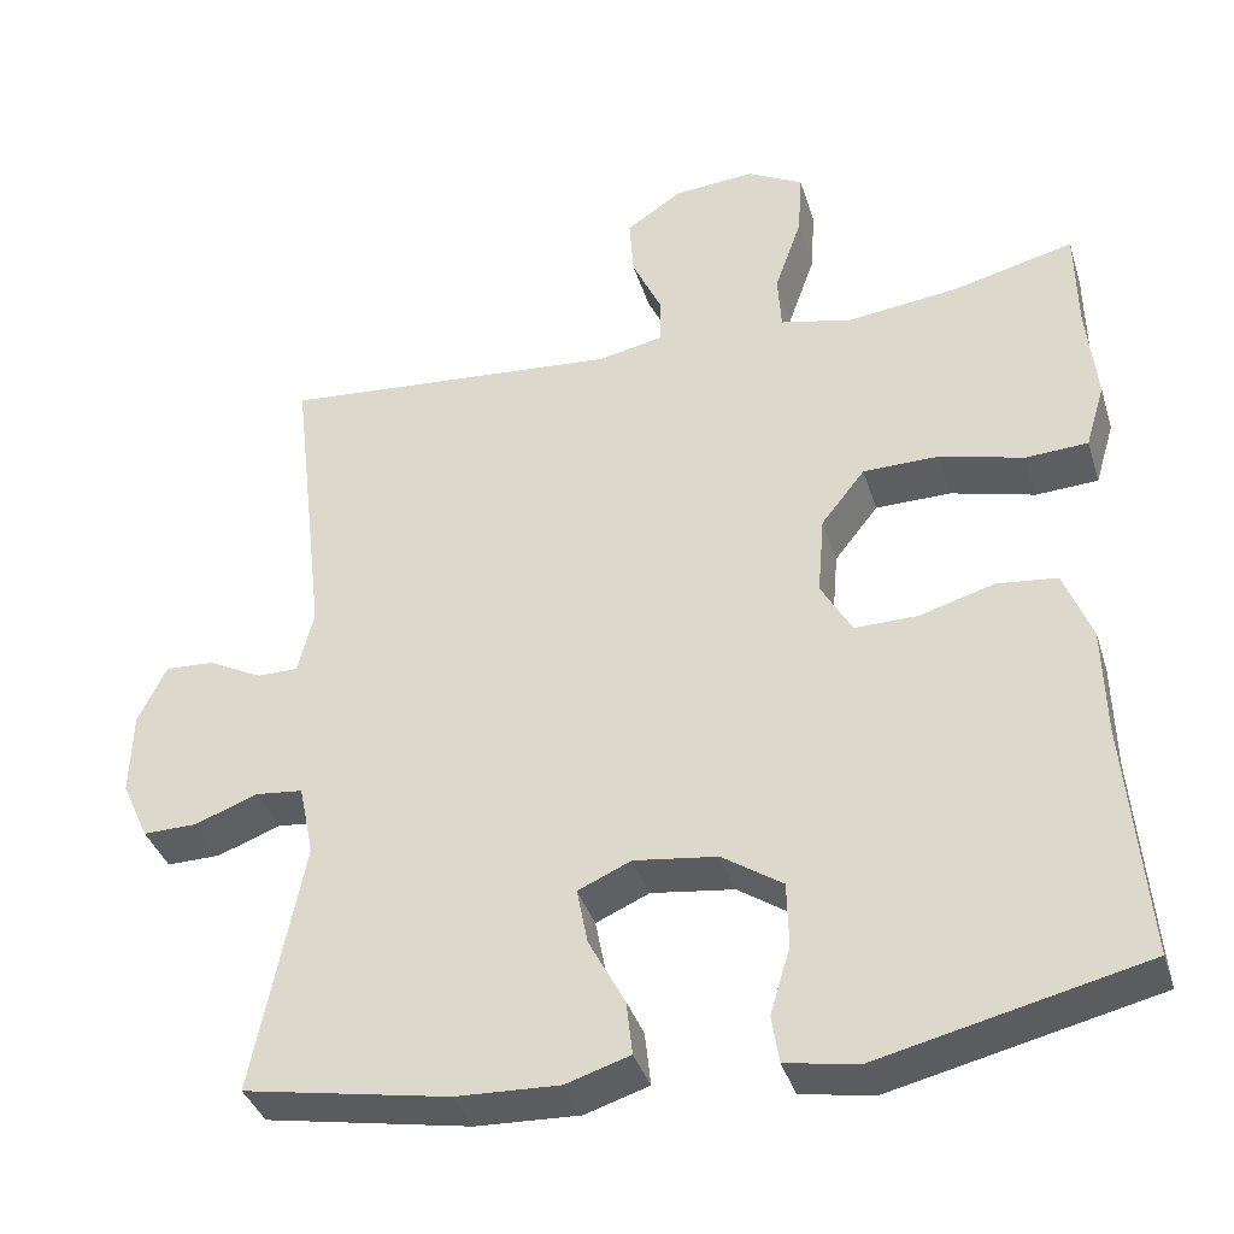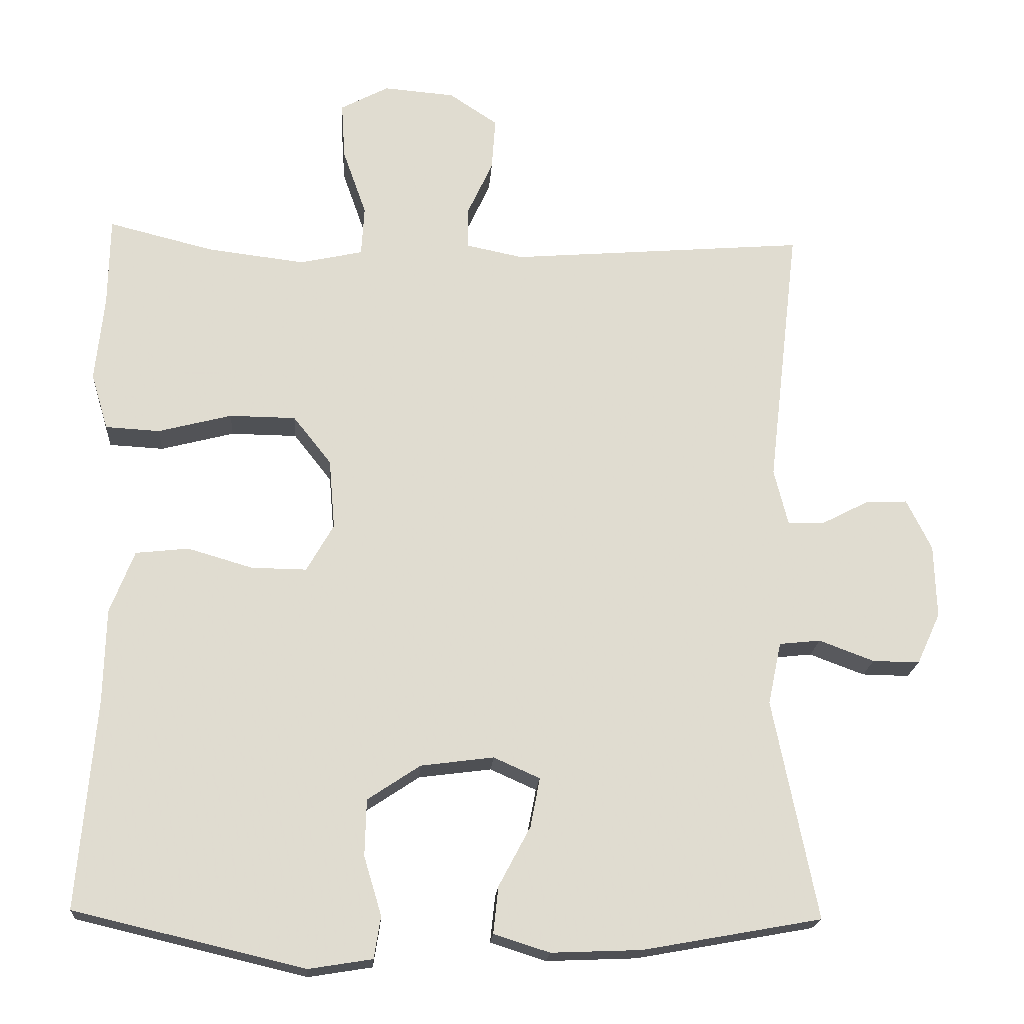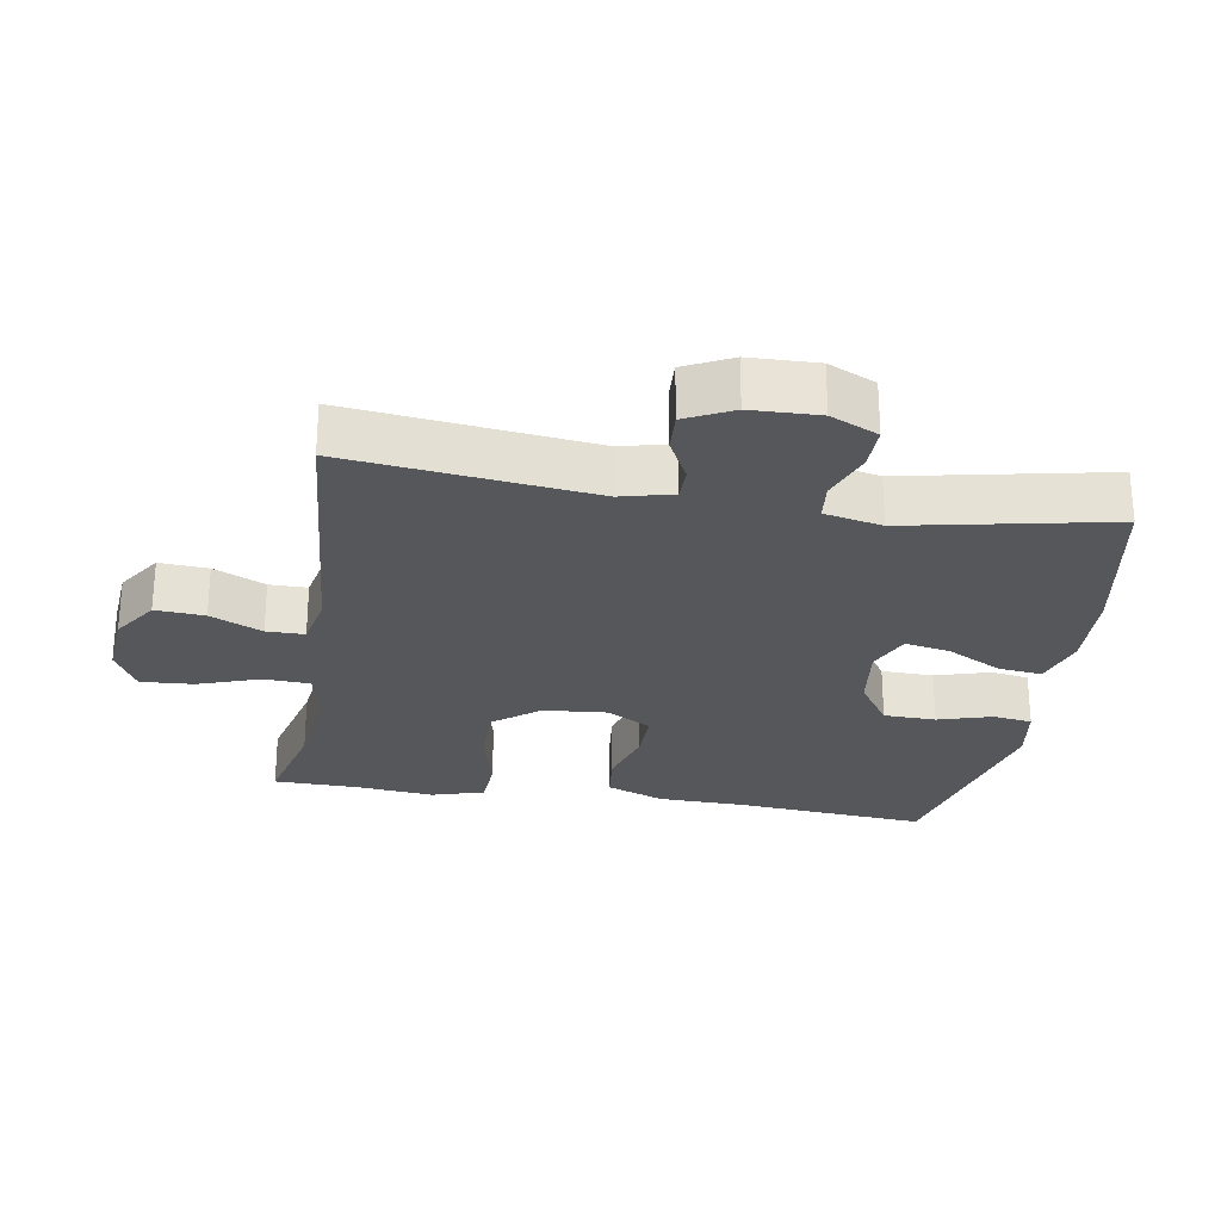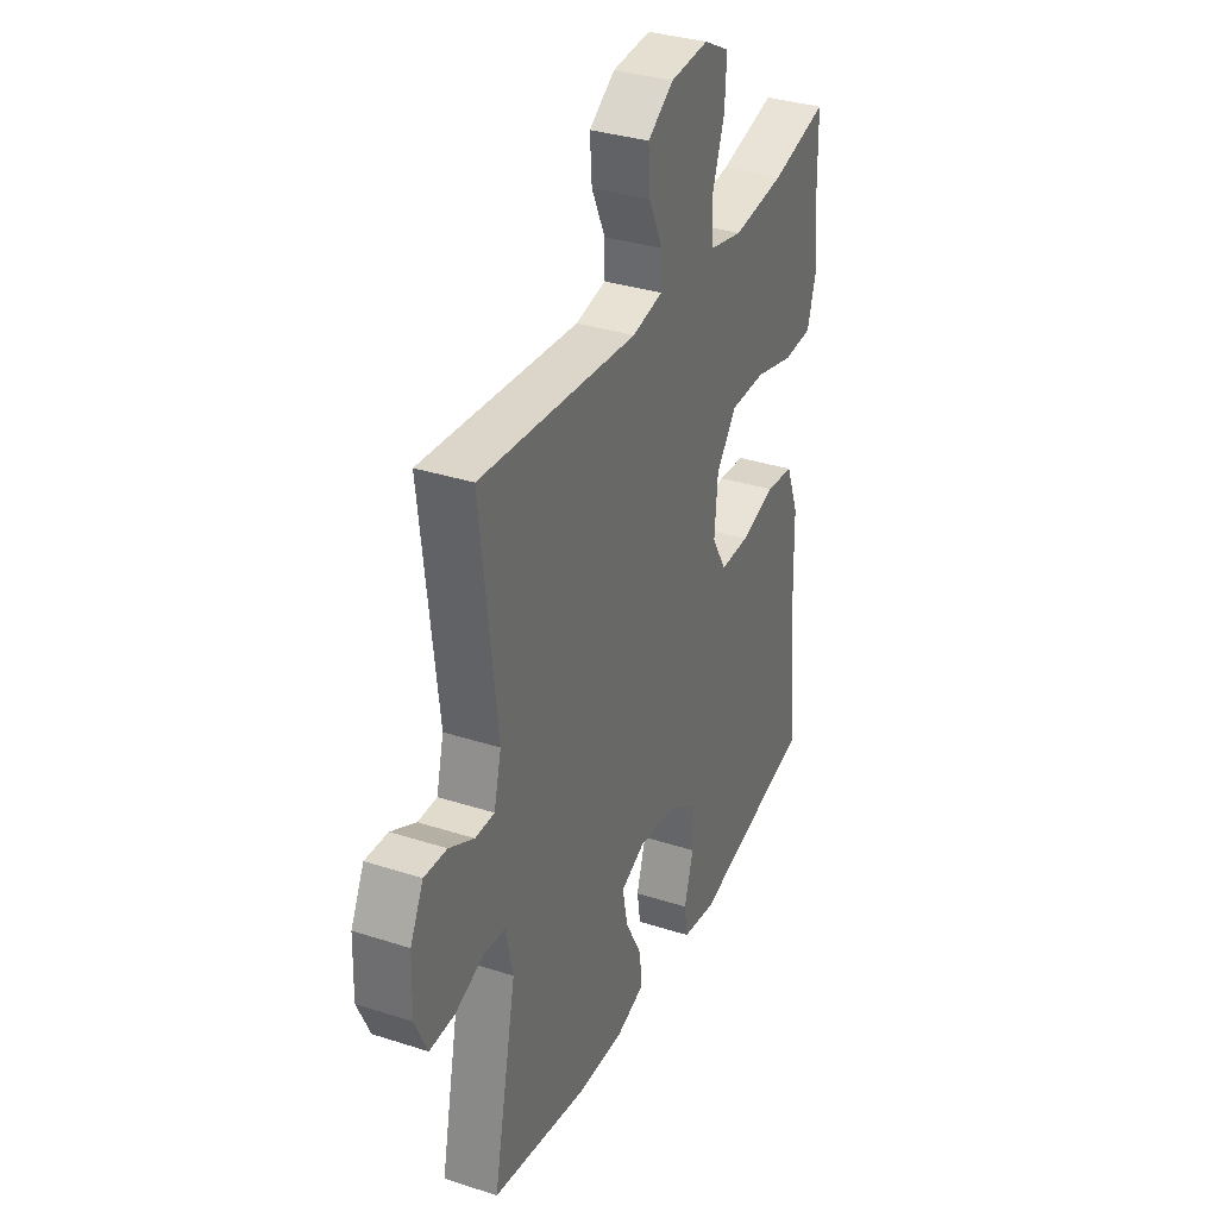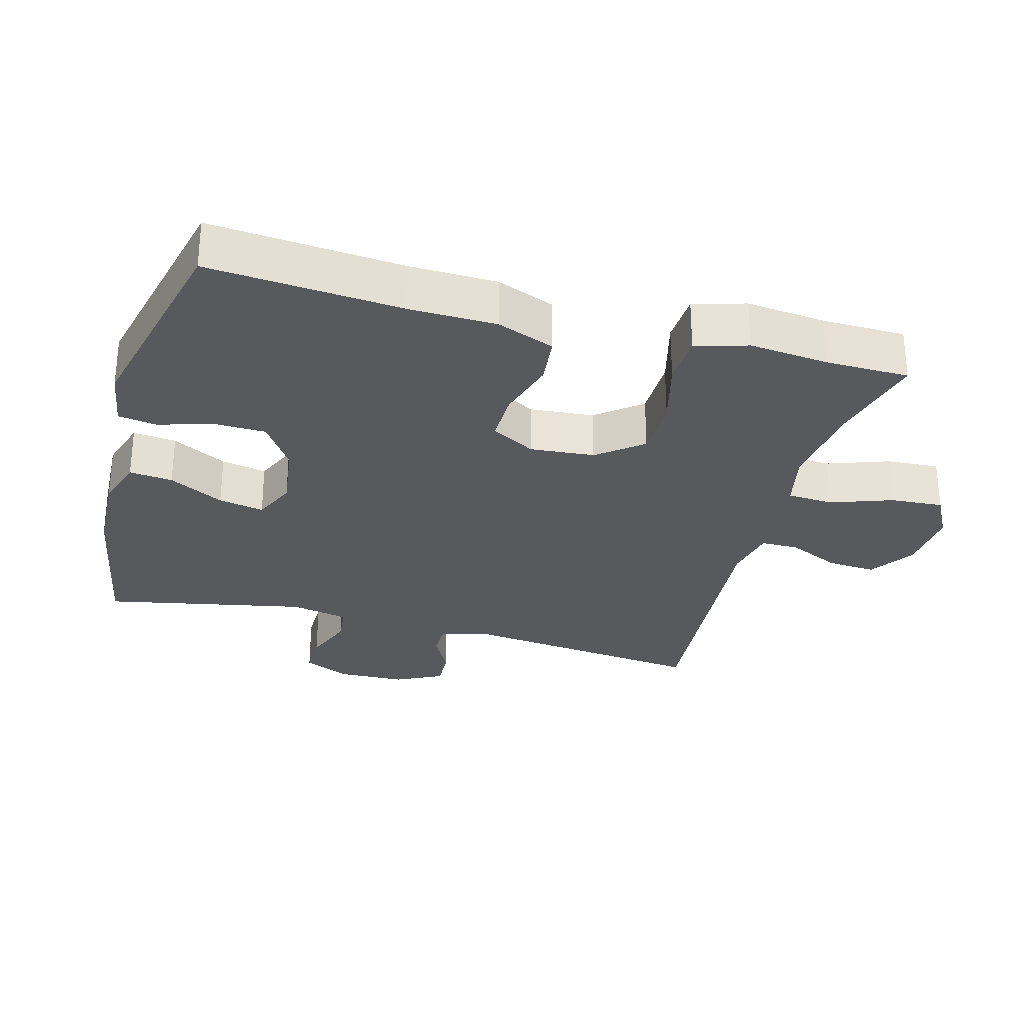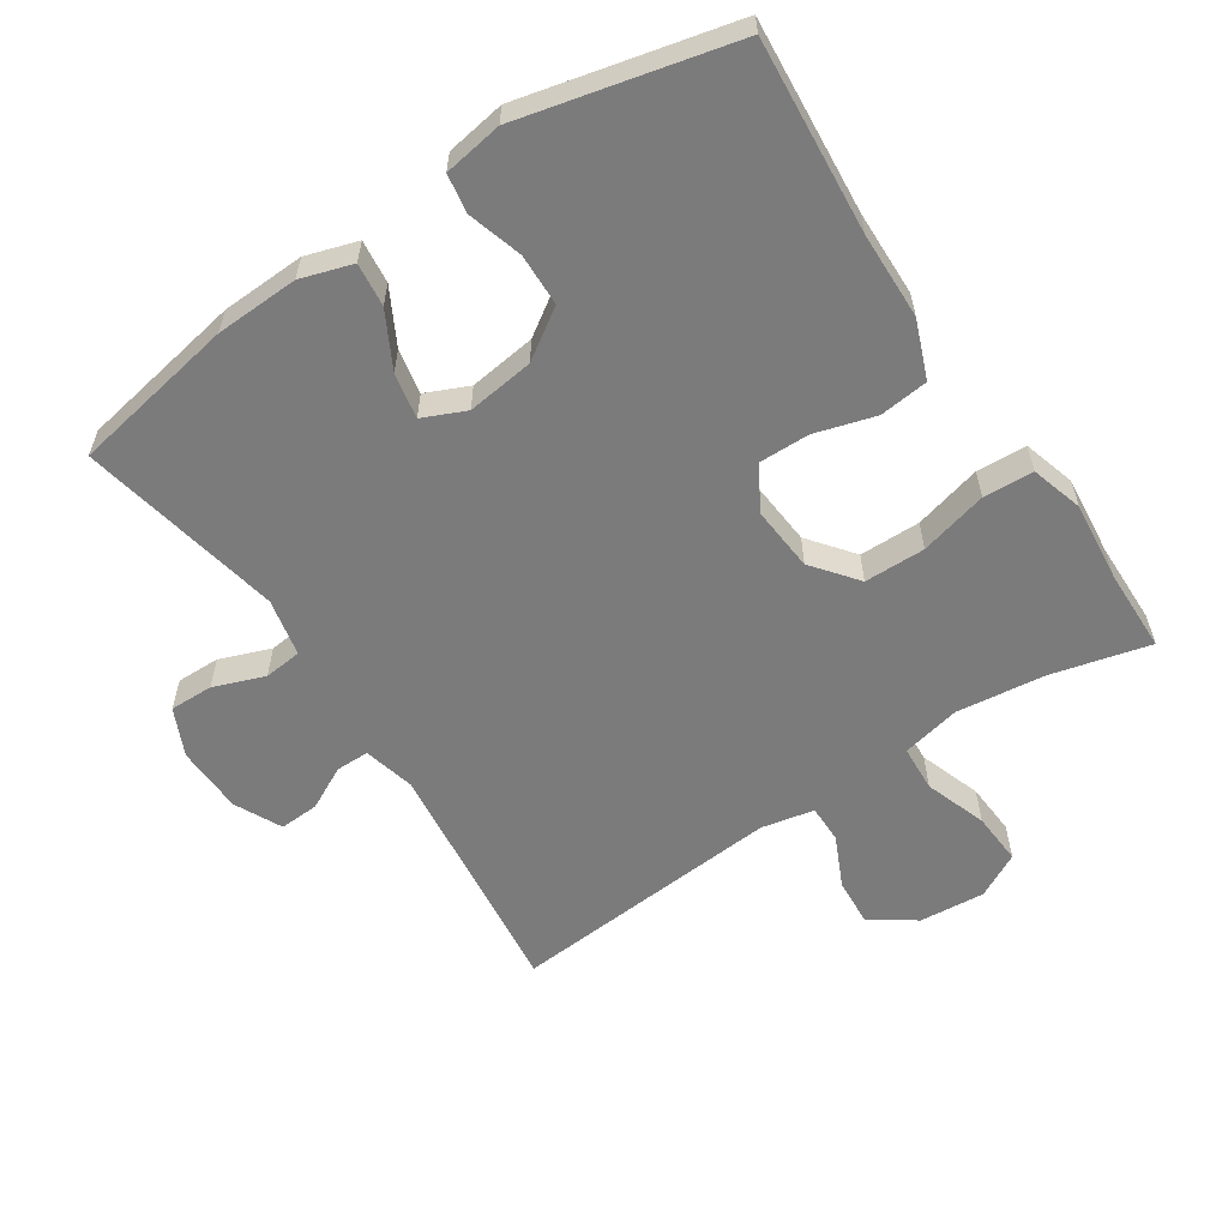
<metadata>
{"format":"obj","ext":"obj","renderer":"f3d","projection":"perspective","resolution":1024,"background":"white","views":[{"elev":-37.4,"azim":-163.4,"up":"+Z"},{"elev":-19.5,"azim":-4.0,"up":"+Z"},{"elev":-26.5,"azim":80.6,"up":"+Y"},{"elev":33.9,"azim":113.7,"up":"+Z"},{"elev":-29.2,"azim":-105.2,"up":"+Y"},{"elev":-58.5,"azim":-146.5,"up":"+Y"}]}
</metadata>
<code>
v 0.5 0.07 -0.5
v 0.257 0.07 -0.544
v 0.134 0.07 -0.549
v 0.058 0.07 -0.525
v 0.065 0.07 -0.461
v 0.108 0.07 -0.38
v 0.121 0.07 -0.313
v 0.058 0.07 -0.285
v -0.041 0.07 -0.298
v -0.113 0.07 -0.346
v -0.115 0.07 -0.423
v -0.091 0.07 -0.503
v -0.1 0.07 -0.56
v -0.187 0.07 -0.574
v -0.5 0.07 -0.5
v -0.476 0.07 -0.216
v -0.473 0.07 -0.088
v -0.44 0.07 -0.003
v -0.368 0.07 0.005
v -0.279 0.07 -0.021
v -0.204 0.07 -0.022
v -0.167 0.07 0.043
v -0.175 0.07 0.138
v -0.227 0.07 0.204
v -0.317 0.07 0.205
v -0.417 0.07 0.179
v -0.491 0.07 0.183
v -0.514 0.07 0.26
v -0.502 0.07 0.377
v -0.5 0.07 0.5
v -0.356 0.07 0.464
v -0.224 0.07 0.448
v -0.138 0.07 0.467
v -0.134 0.07 0.535
v -0.166 0.07 0.626
v -0.171 0.07 0.704
v -0.105 0.07 0.739
v -0.008 0.07 0.731
v 0.058 0.07 0.687
v 0.053 0.07 0.615
v 0.018 0.07 0.539
v 0.018 0.07 0.483
v 0.096 0.07 0.467
v 0.5 0.07 0.5
v 0.458 0.07 0.14
v 0.477 0.07 0.064
v 0.526 0.07 0.064
v 0.59 0.07 0.097
v 0.648 0.07 0.1
v 0.682 0.07 0.031
v 0.685 0.07 -0.069
v 0.653 0.07 -0.139
v 0.589 0.07 -0.138
v 0.514 0.07 -0.11
v 0.458 0.07 -0.116
v 0.44 0.07 -0.201
v 0.5 0 -0.5
v 0.257 0 -0.544
v 0.134 0 -0.549
v 0.058 0 -0.525
v 0.065 0 -0.461
v 0.108 0 -0.38
v 0.121 0 -0.313
v 0.058 0 -0.285
v -0.041 0 -0.298
v -0.113 0 -0.346
v -0.115 0 -0.423
v -0.091 0 -0.503
v -0.1 0 -0.56
v -0.187 0 -0.574
v -0.5 0 -0.5
v -0.476 0 -0.216
v -0.473 0 -0.088
v -0.44 0 -0.003
v -0.368 0 0.005
v -0.279 0 -0.021
v -0.204 0 -0.022
v -0.167 0 0.043
v -0.175 0 0.138
v -0.227 0 0.204
v -0.317 0 0.205
v -0.417 0 0.179
v -0.491 0 0.183
v -0.514 0 0.26
v -0.502 0 0.377
v -0.5 0 0.5
v -0.356 0 0.464
v -0.224 0 0.448
v -0.138 0 0.467
v -0.134 0 0.535
v -0.166 0 0.626
v -0.171 0 0.704
v -0.105 0 0.739
v -0.008 0 0.731
v 0.058 0 0.687
v 0.053 0 0.615
v 0.018 0 0.539
v 0.018 0 0.483
v 0.096 0 0.467
v 0.5 0 0.5
v 0.458 0 0.14
v 0.477 0 0.064
v 0.526 0 0.064
v 0.59 0 0.097
v 0.648 0 0.1
v 0.682 0 0.031
v 0.685 0 -0.069
v 0.653 0 -0.139
v 0.589 0 -0.138
v 0.514 0 -0.11
v 0.458 0 -0.116
v 0.44 0 -0.201
f 51 52 53 54
f 51 54 55
f 50 51 55
f 47 48 49 50
f 46 47 50 55
f 45 46 55 56
f 43 44 45
f 42 43 45 56
f 38 39 40 41
f 38 41 42
f 37 38 42
f 34 35 36 37
f 33 34 37 42
f 32 33 42 56
f 29 30 31
f 25 26 27 28
f 24 25 28 29
f 17 18 19 20
f 16 17 20 21
f 15 16 21
f 14 15 21
f 11 12 13 14
f 10 11 14 21
f 9 10 21 22
f 3 4 5 6
f 3 6 7
f 2 3 7
f 1 2 7
f 56 1 7
f 32 56 7 8
f 24 29 31 32
f 23 24 32
f 23 32 8 9
f 9 22 23
f 110 109 108 107
f 111 110 107
f 111 107 106
f 106 105 104 103
f 111 106 103 102
f 112 111 102 101
f 101 100 99
f 112 101 99 98
f 97 96 95 94
f 98 97 94
f 98 94 93
f 93 92 91 90
f 98 93 90 89
f 112 98 89 88
f 87 86 85
f 84 83 82 81
f 85 84 81 80
f 76 75 74 73
f 77 76 73 72
f 77 72 71
f 77 71 70
f 70 69 68 67
f 77 70 67 66
f 78 77 66 65
f 62 61 60 59
f 63 62 59
f 63 59 58
f 63 58 57
f 63 57 112
f 64 63 112 88
f 88 87 85 80
f 88 80 79
f 65 64 88 79
f 79 78 65
f 1 57 58 2
f 2 58 59 3
f 3 59 60 4
f 4 60 61 5
f 5 61 62 6
f 6 62 63 7
f 7 63 64 8
f 8 64 65 9
f 9 65 66 10
f 10 66 67 11
f 11 67 68 12
f 12 68 69 13
f 13 69 70 14
f 14 70 71 15
f 15 71 72 16
f 16 72 73 17
f 17 73 74 18
f 18 74 75 19
f 19 75 76 20
f 20 76 77 21
f 21 77 78 22
f 22 78 79 23
f 23 79 80 24
f 24 80 81 25
f 25 81 82 26
f 26 82 83 27
f 27 83 84 28
f 28 84 85 29
f 29 85 86 30
f 30 86 87 31
f 31 87 88 32
f 32 88 89 33
f 33 89 90 34
f 34 90 91 35
f 35 91 92 36
f 36 92 93 37
f 37 93 94 38
f 38 94 95 39
f 39 95 96 40
f 40 96 97 41
f 41 97 98 42
f 42 98 99 43
f 43 99 100 44
f 44 100 101 45
f 45 101 102 46
f 46 102 103 47
f 47 103 104 48
f 48 104 105 49
f 49 105 106 50
f 50 106 107 51
f 51 107 108 52
f 52 108 109 53
f 53 109 110 54
f 54 110 111 55
f 55 111 112 56
f 56 112 57 1

</code>
